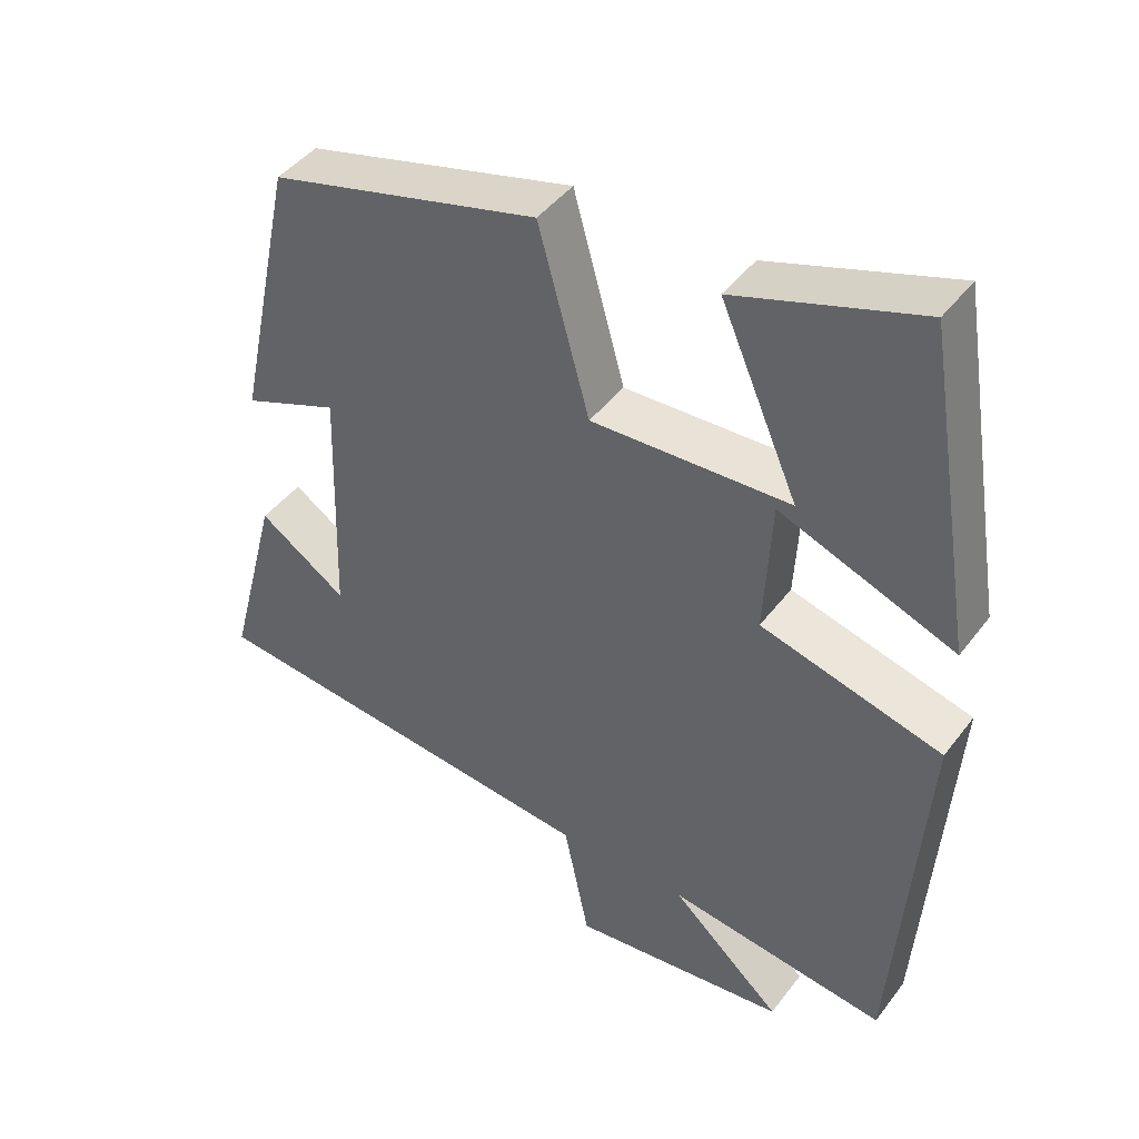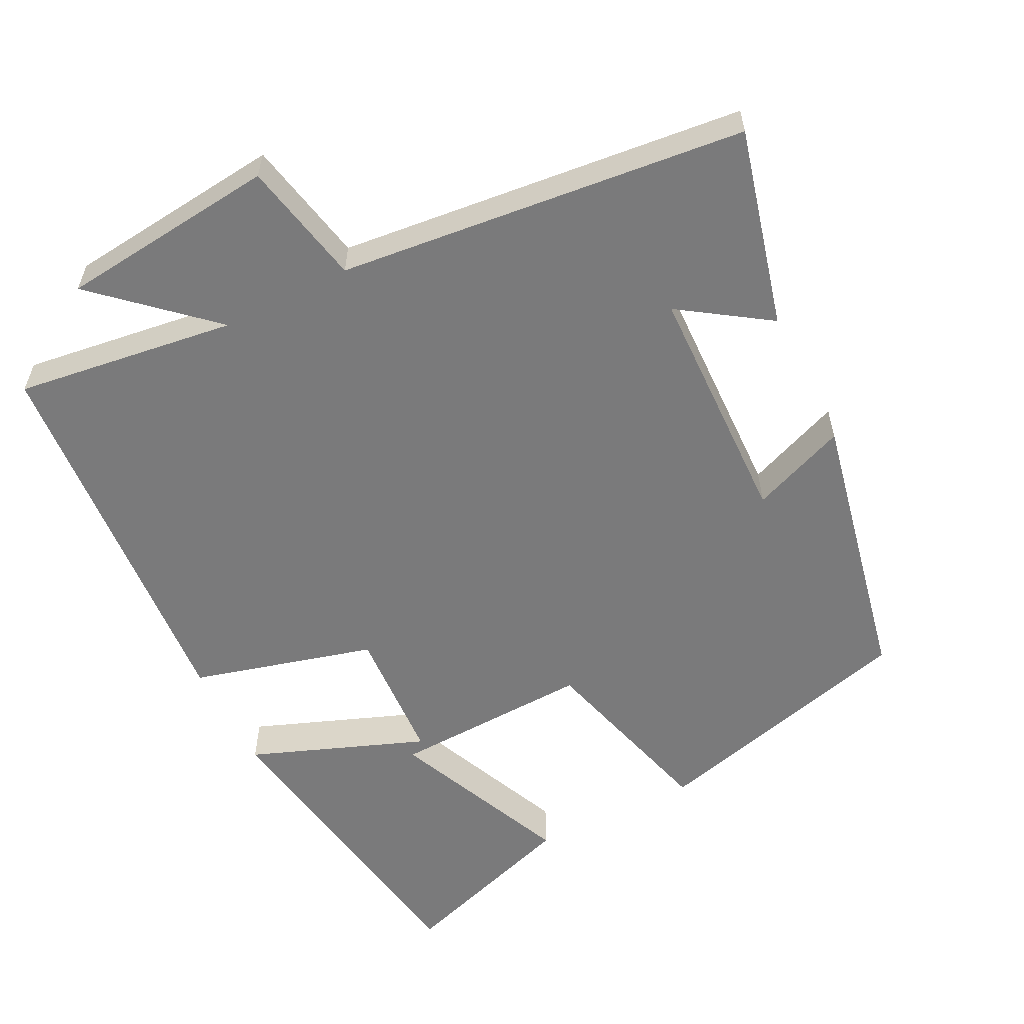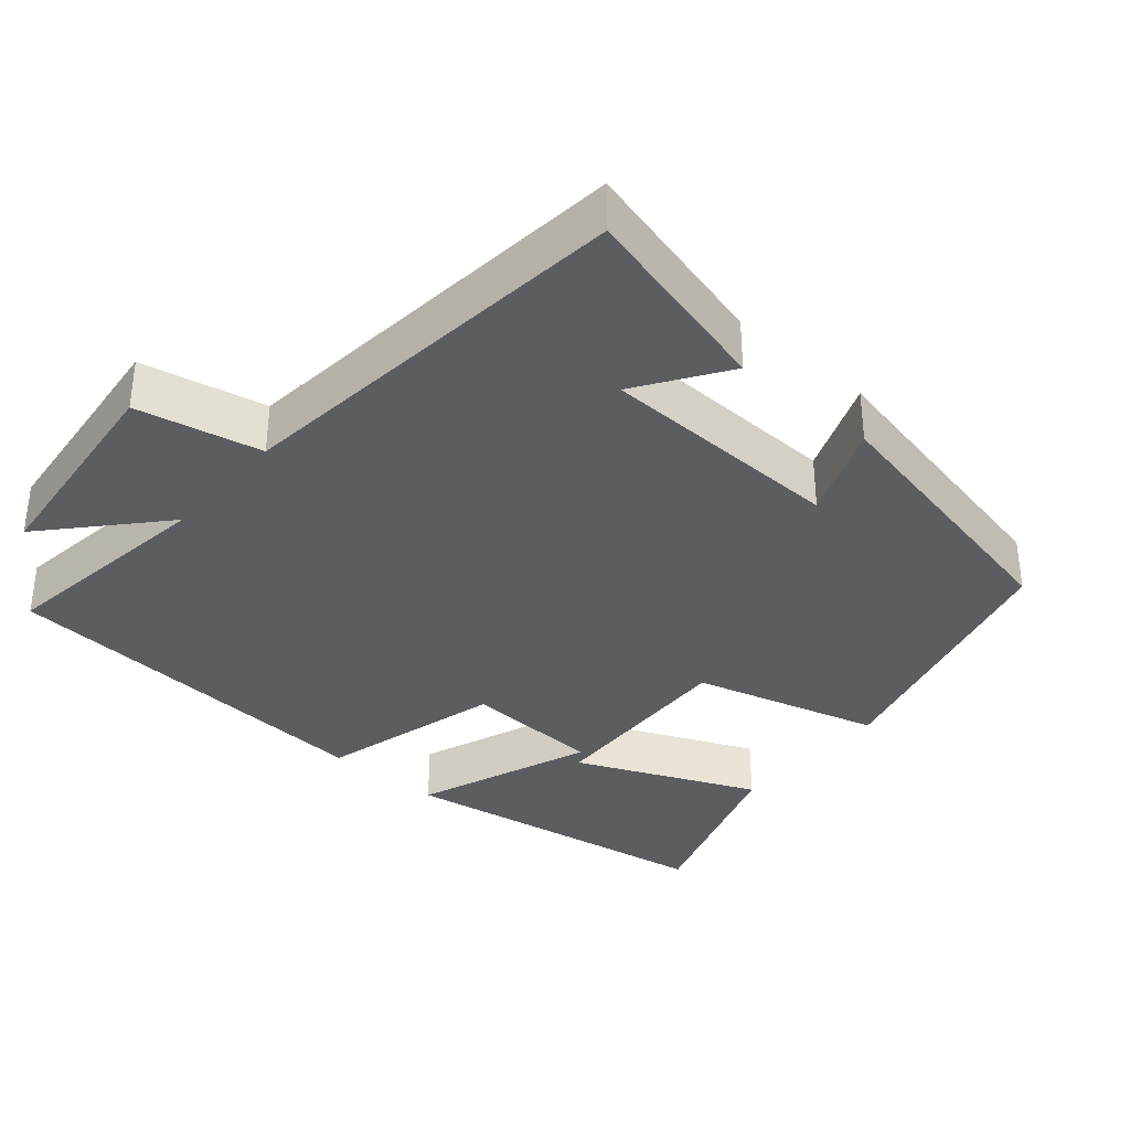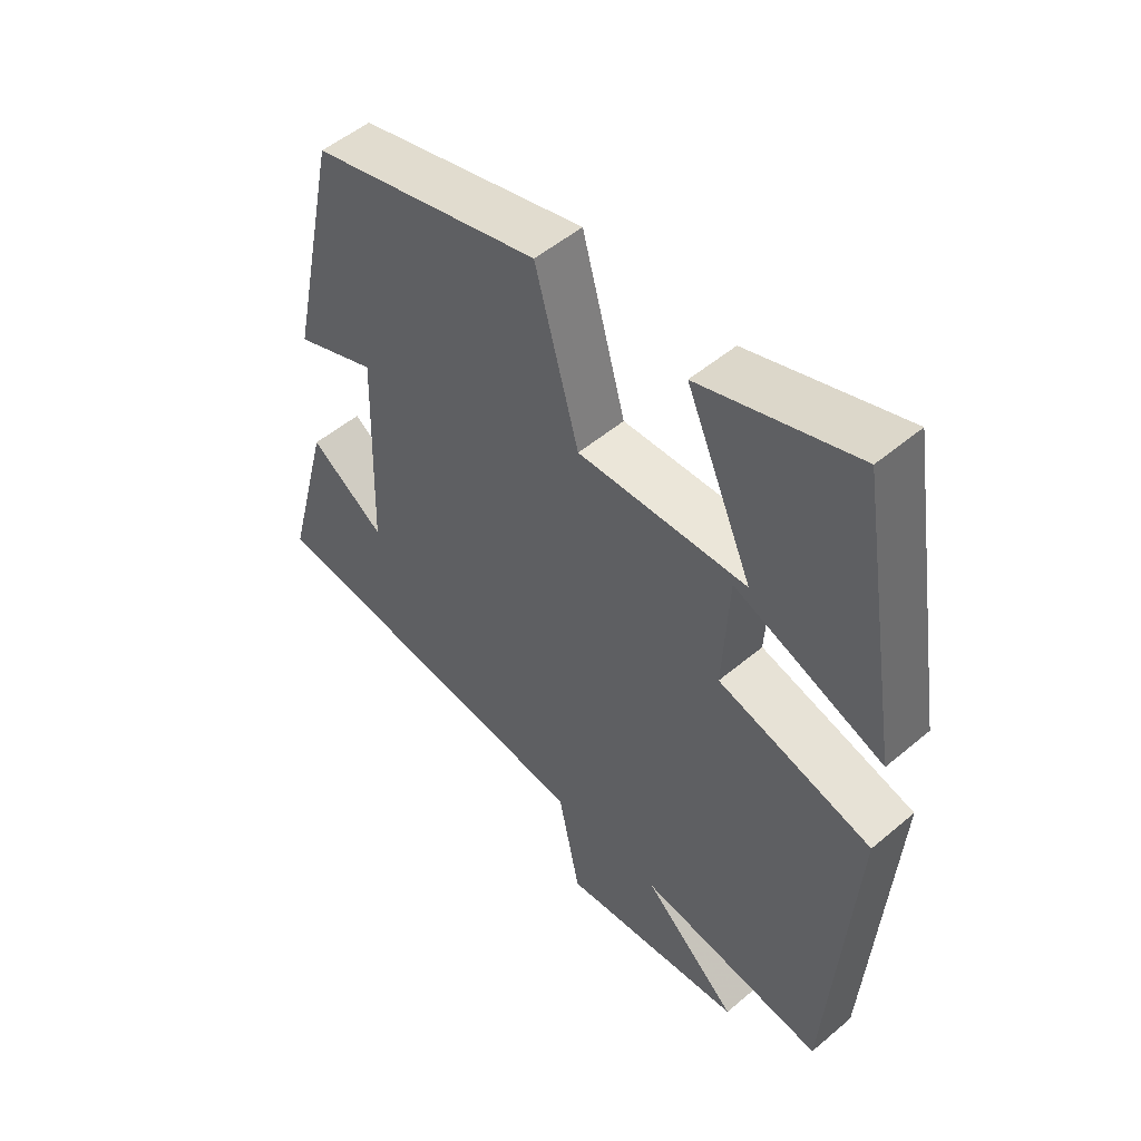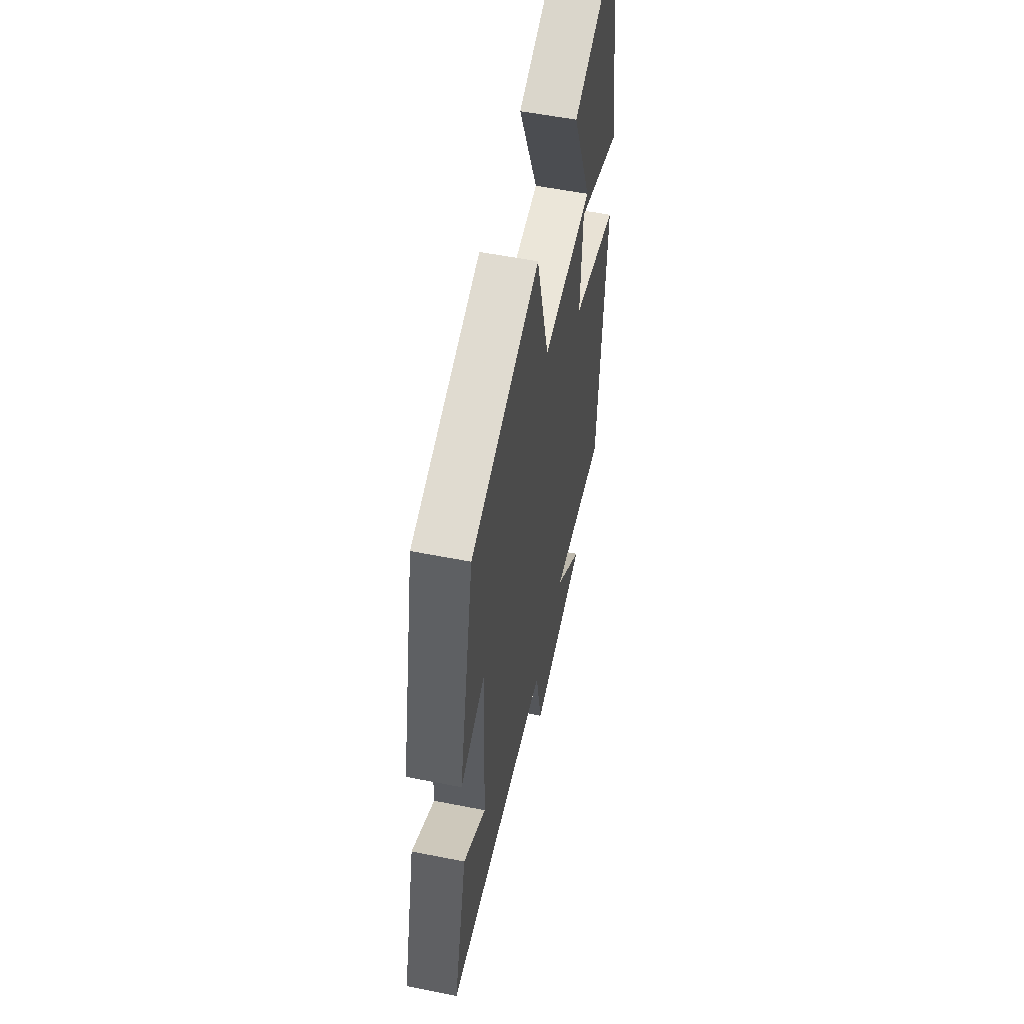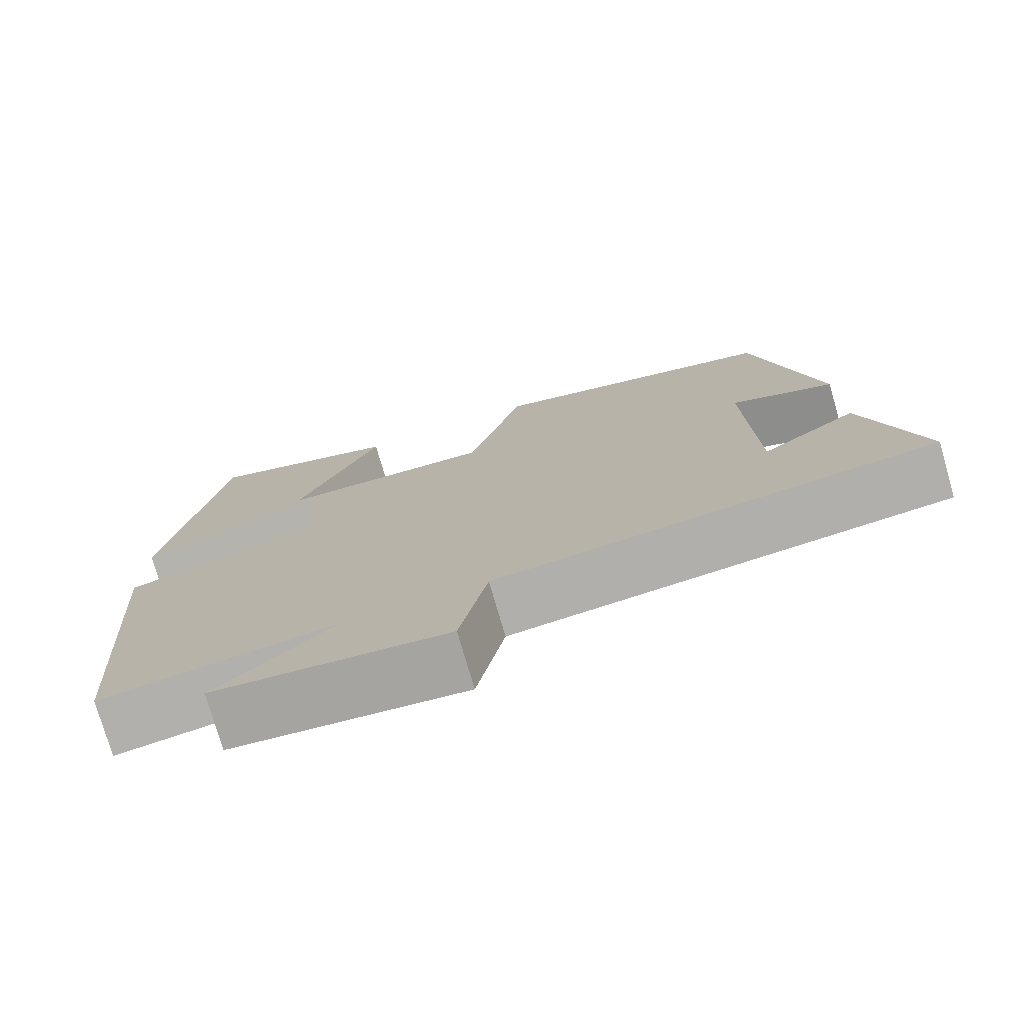
<metadata>
{"format":"obj","ext":"obj","renderer":"f3d","projection":"perspective","resolution":1024,"background":"white","views":[{"elev":44.1,"azim":34.5,"up":"+Z"},{"elev":-58.1,"azim":-153.2,"up":"+Y"},{"elev":-35.6,"azim":-130.5,"up":"+Y"},{"elev":51.7,"azim":47.6,"up":"+Z"},{"elev":54.8,"azim":-78.1,"up":"+Z"},{"elev":-76.2,"azim":-163.8,"up":"+Z"}]}
</metadata>
<code>
v -0.57 0.07 -0.441
v -0.5 0.07 -0.172
v -0.38 0.07 -0.253
v -0.37 0.07 0.079
v -0.5 0.07 0.028
v -0.42 0.07 0.405
v -0.054 0.07 0.5
v 0.016 0.07 0.247
v 0.286 0.07 0.257
v 0.18 0.07 0.5
v 0.429 0.07 0.582
v 0.5 0.07 0.149
v 0.263 0.07 0.24
v 0.253 0.07 0.054
v 0.5 0.07 -0.013
v 0.462 0.07 -0.541
v 0.163 0.07 -0.5
v 0.314 0.07 -0.637
v 0.018 0.07 -0.669
v -0.017 0.07 -0.5
v -0.57 0 -0.441
v -0.5 0 -0.172
v -0.38 0 -0.253
v -0.37 0 0.079
v -0.5 0 0.028
v -0.42 0 0.405
v -0.054 0 0.5
v 0.016 0 0.247
v 0.286 0 0.257
v 0.18 0 0.5
v 0.429 0 0.582
v 0.5 0 0.149
v 0.263 0 0.24
v 0.253 0 0.054
v 0.5 0 -0.013
v 0.462 0 -0.541
v 0.163 0 -0.5
v 0.314 0 -0.637
v 0.018 0 -0.669
v -0.017 0 -0.5
f 17 18 19 20
f 17 20 1
f 14 15 16 17
f 13 14 17 1
f 9 10 11 12
f 9 12 13
f 8 9 13
f 5 6 7 8
f 4 5 8
f 3 4 8 13
f 1 2 3
f 1 3 13
f 40 39 38 37
f 21 40 37
f 37 36 35 34
f 21 37 34 33
f 32 31 30 29
f 33 32 29
f 33 29 28
f 28 27 26 25
f 28 25 24
f 33 28 24 23
f 23 22 21
f 33 23 21
f 1 21 22 2
f 2 22 23 3
f 3 23 24 4
f 4 24 25 5
f 5 25 26 6
f 6 26 27 7
f 7 27 28 8
f 8 28 29 9
f 9 29 30 10
f 10 30 31 11
f 11 31 32 12
f 12 32 33 13
f 13 33 34 14
f 14 34 35 15
f 15 35 36 16
f 16 36 37 17
f 17 37 38 18
f 18 38 39 19
f 19 39 40 20
f 20 40 21 1

</code>
